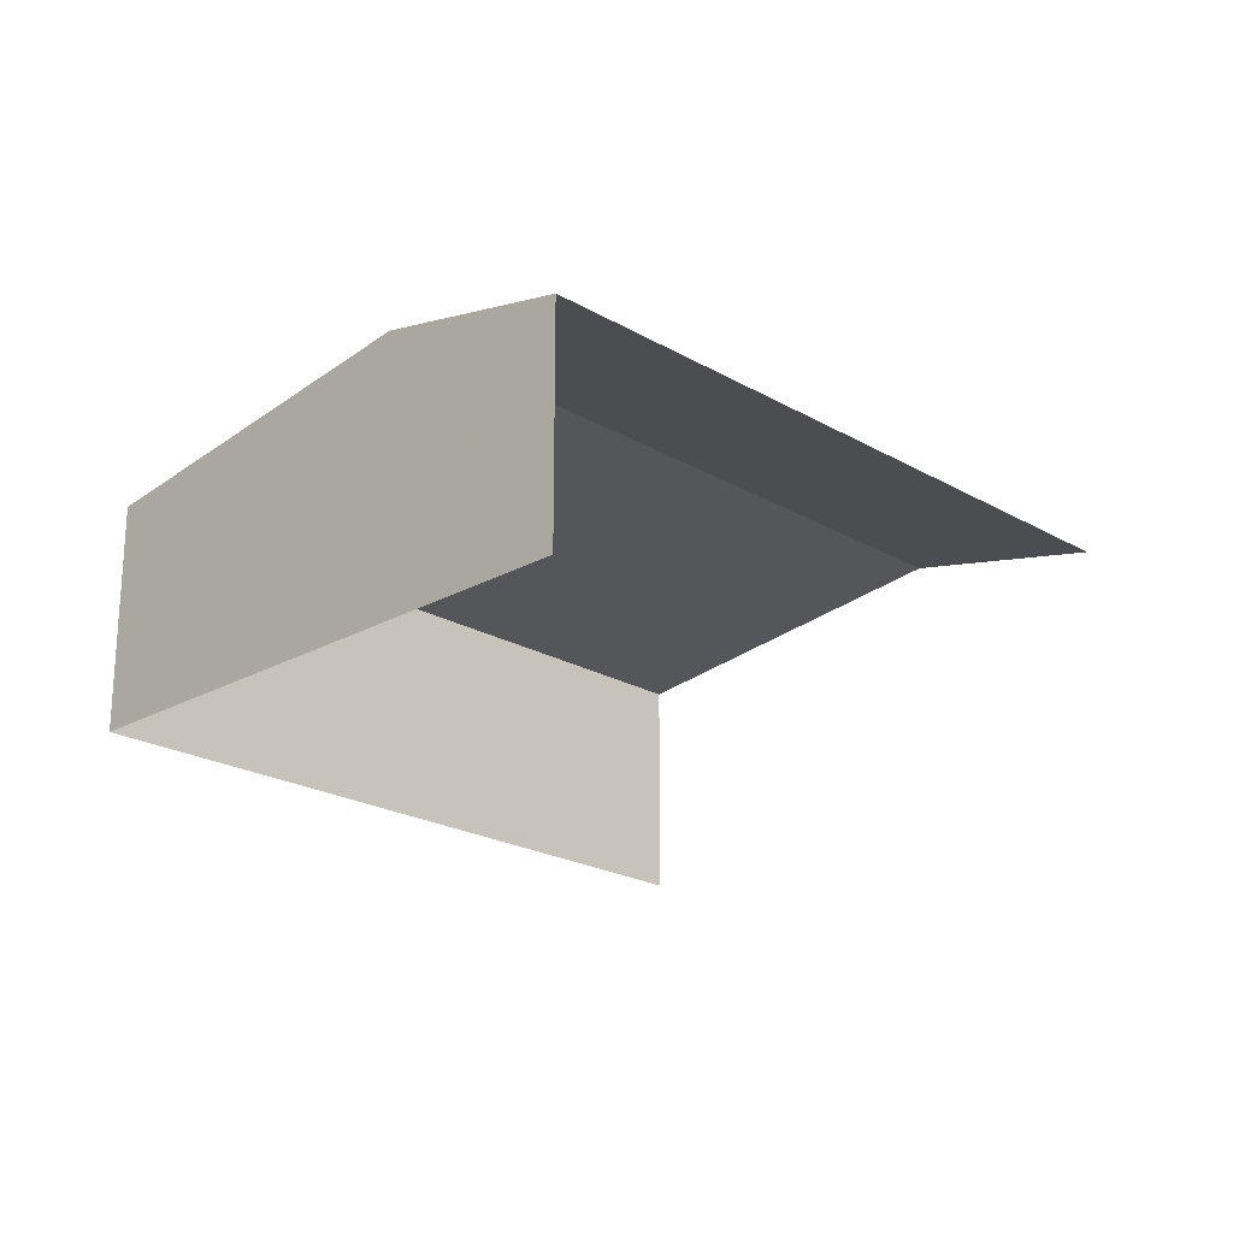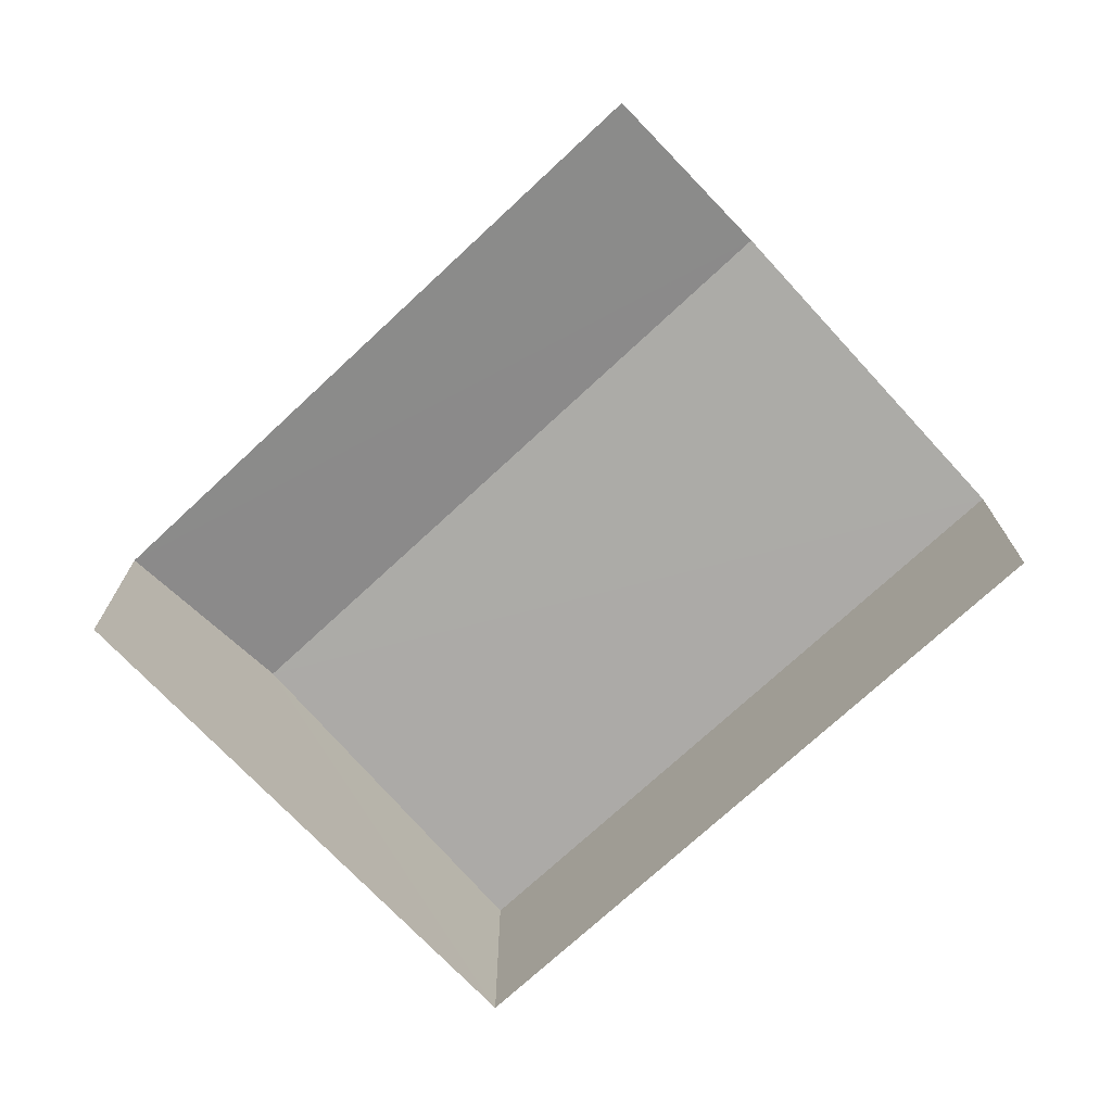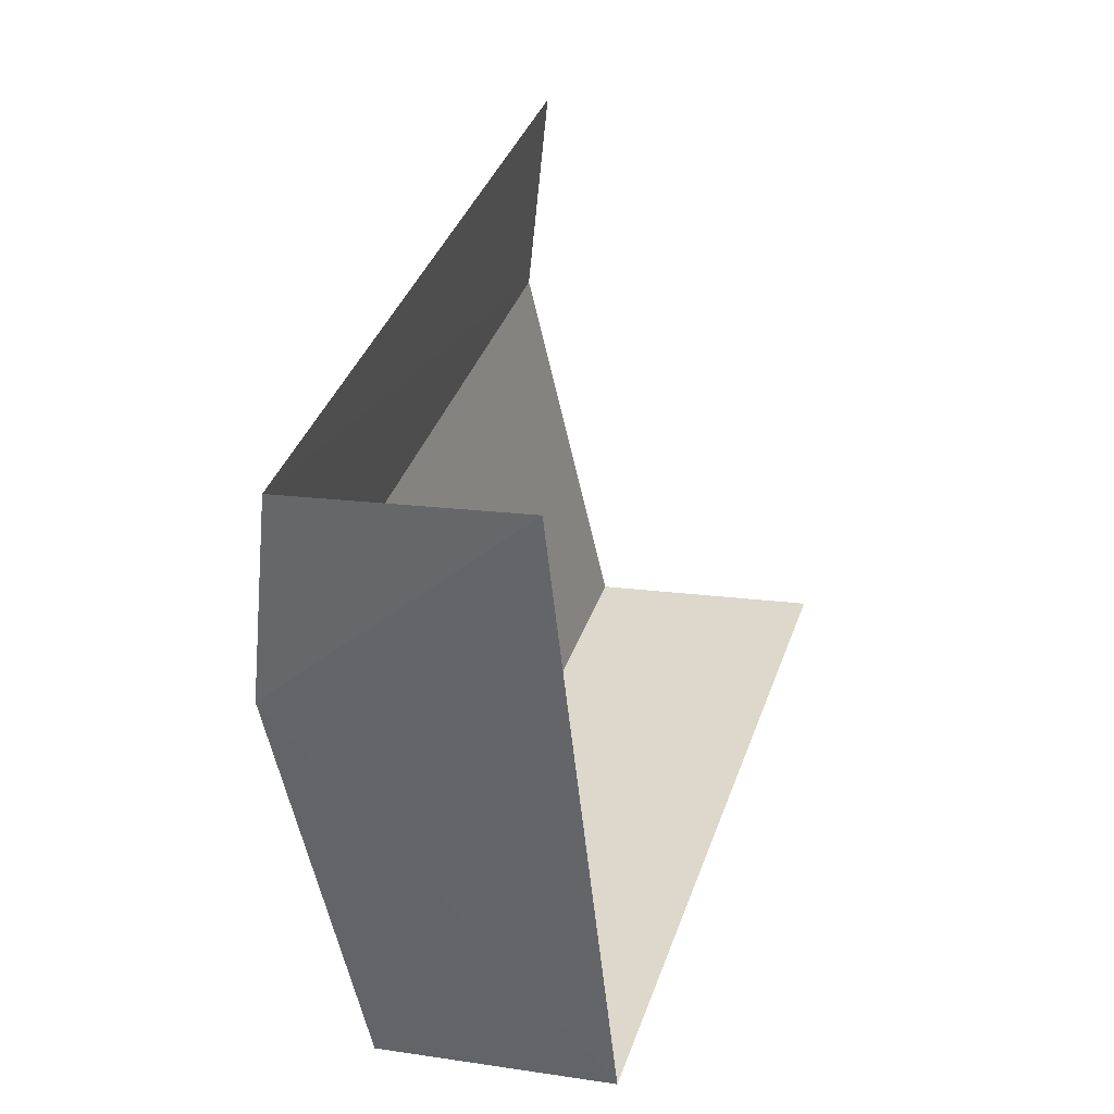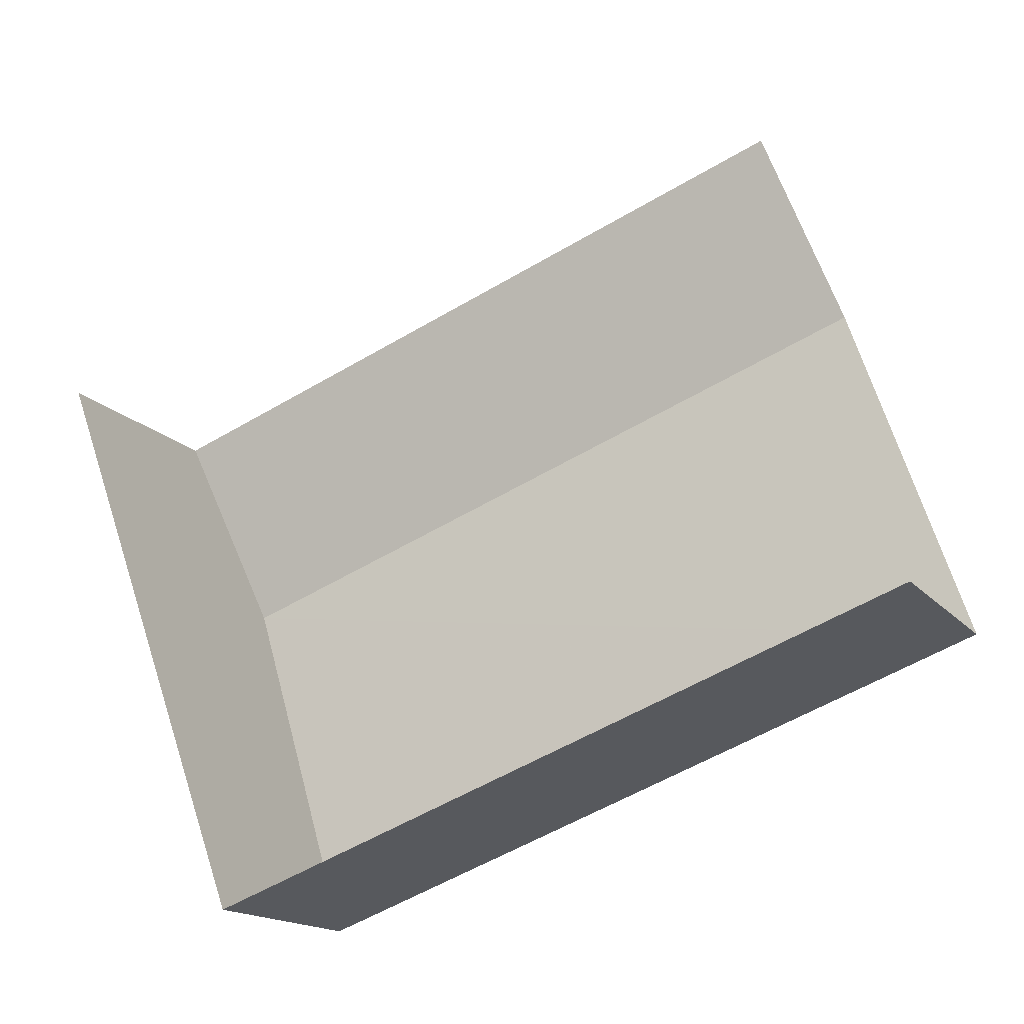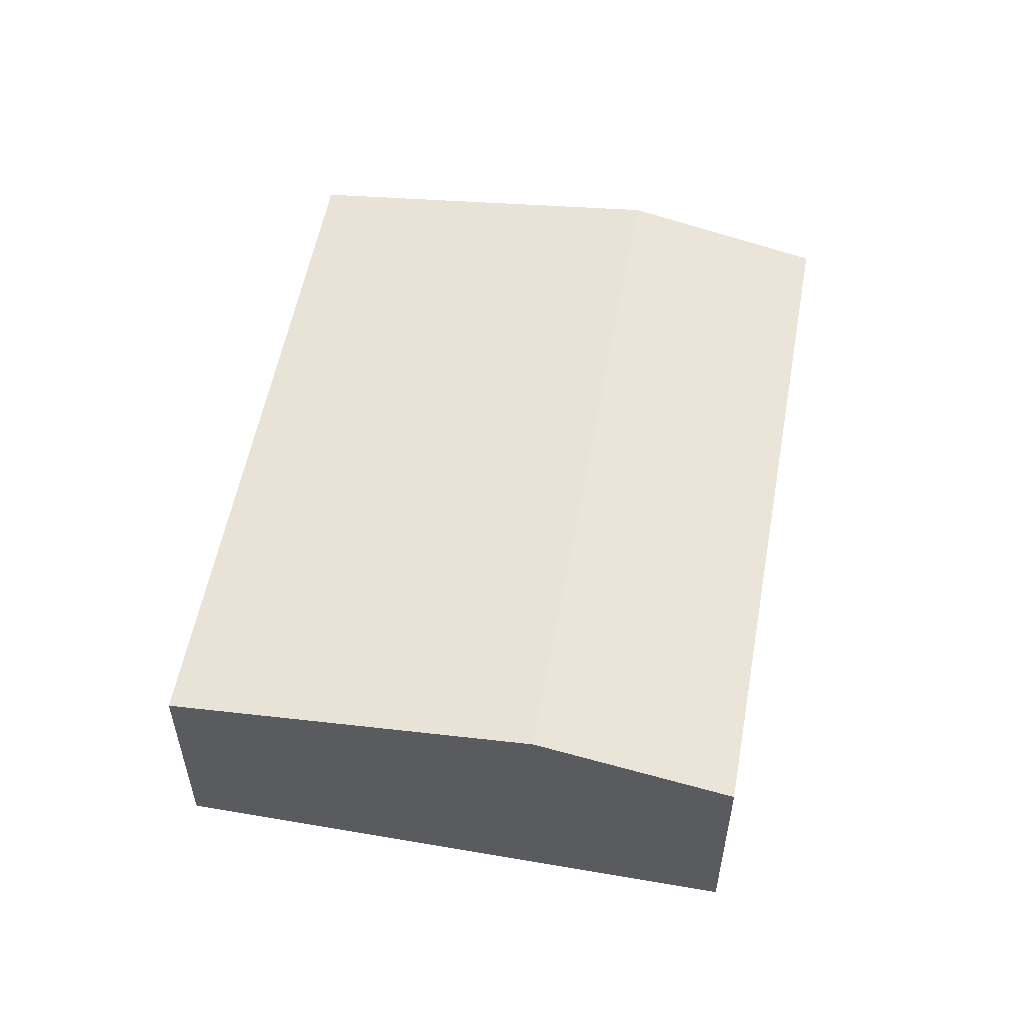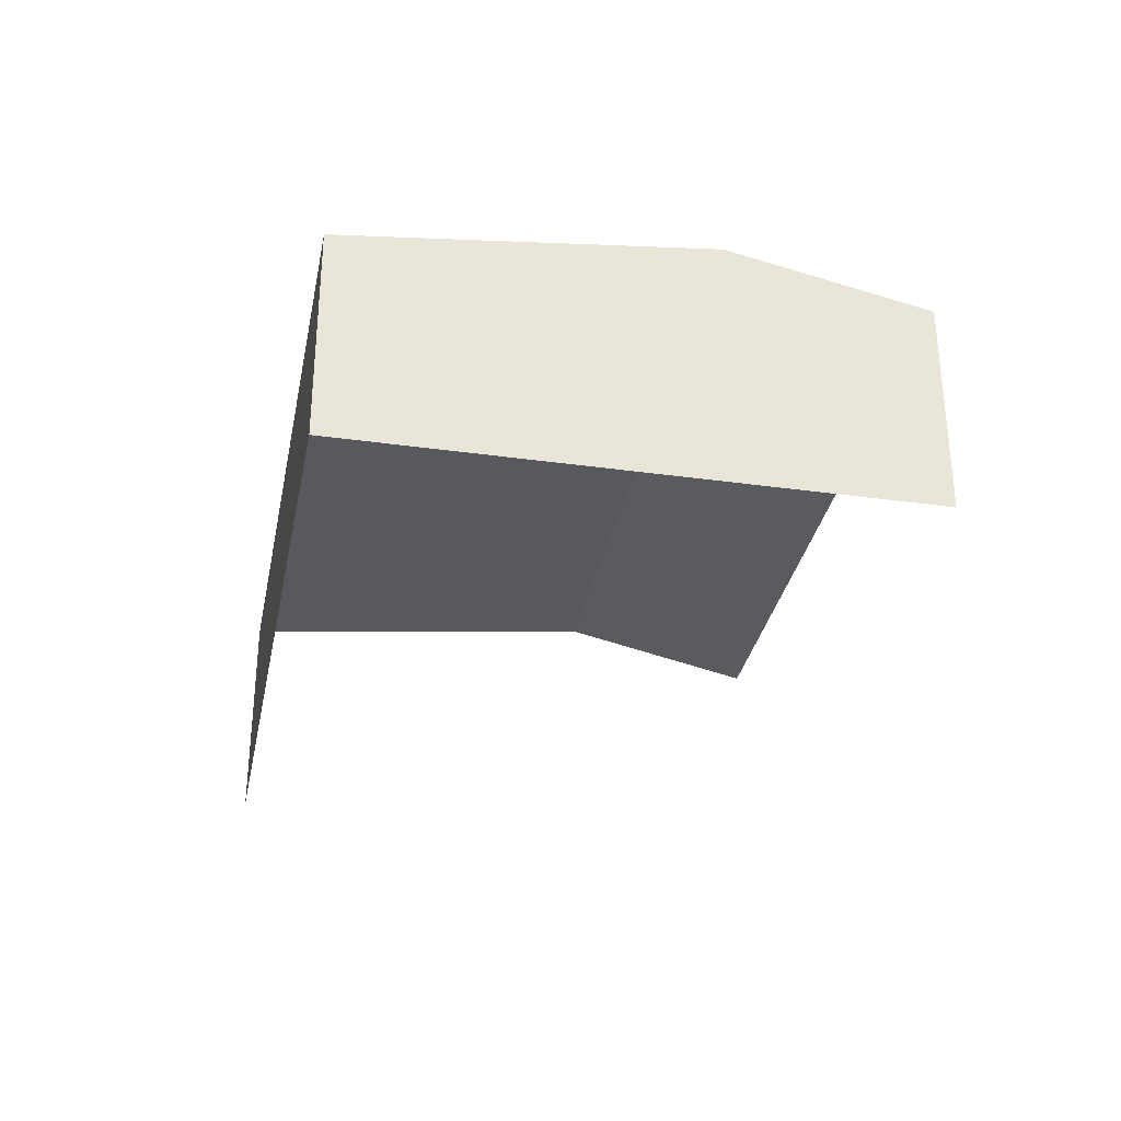
<metadata>
{"format":"obj","ext":"obj","renderer":"f3d","projection":"perspective","resolution":1024,"background":"white","views":[{"elev":-21.9,"azim":114.8,"up":"+Z"},{"elev":-72.2,"azim":-156.8,"up":"+Z"},{"elev":14.6,"azim":108.4,"up":"+Y"},{"elev":-16.0,"azim":-154.7,"up":"+Y"},{"elev":55.1,"azim":80.4,"up":"+Z"},{"elev":-32.4,"azim":59.0,"up":"+Z"}]}
</metadata>
<code>
v -2.192e+05 -1.25e+05 14.33
v -2.192e+05 -1.25e+05 14.33
v -2.192e+05 -1.25e+05 14.33
v -2.192e+05 -1.25e+05 14.33
v -2.192e+05 -1.25e+05 16.35
v -2.192e+05 -1.25e+05 16.35
v -2.192e+05 -1.25e+05 16.75
v -2.192e+05 -1.25e+05 16.75
v -2.192e+05 -1.25e+05 16.35
v -2.192e+05 -1.25e+05 16.35
f 1 2 3
f 4 1 3
f 6 3 2
f 6 5 3
f 6 2 7
f 2 1 7
f 1 9 7
f 5 6 7
f 8 5 7
f 9 10 8
f 7 9 8
f 10 4 8
f 4 3 8
f 3 5 8
f 10 1 4
f 10 9 1

</code>
